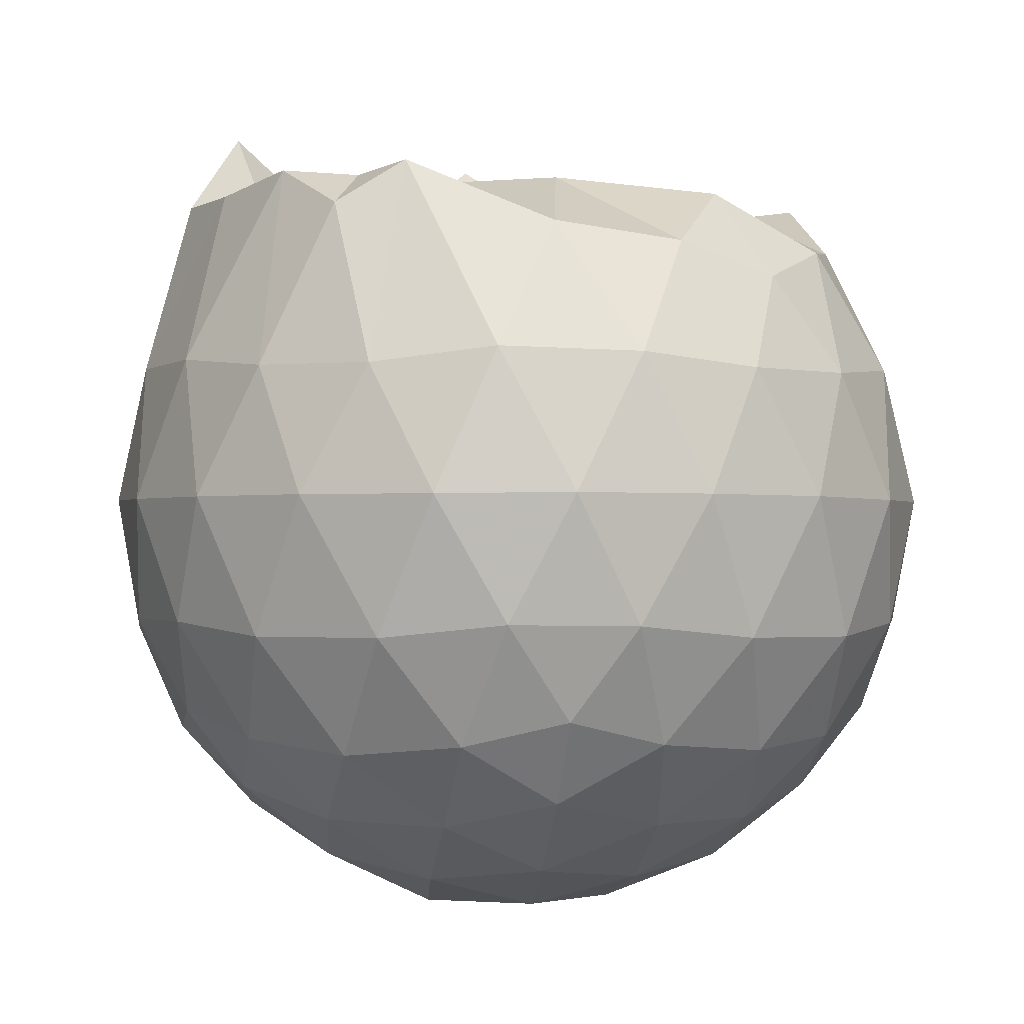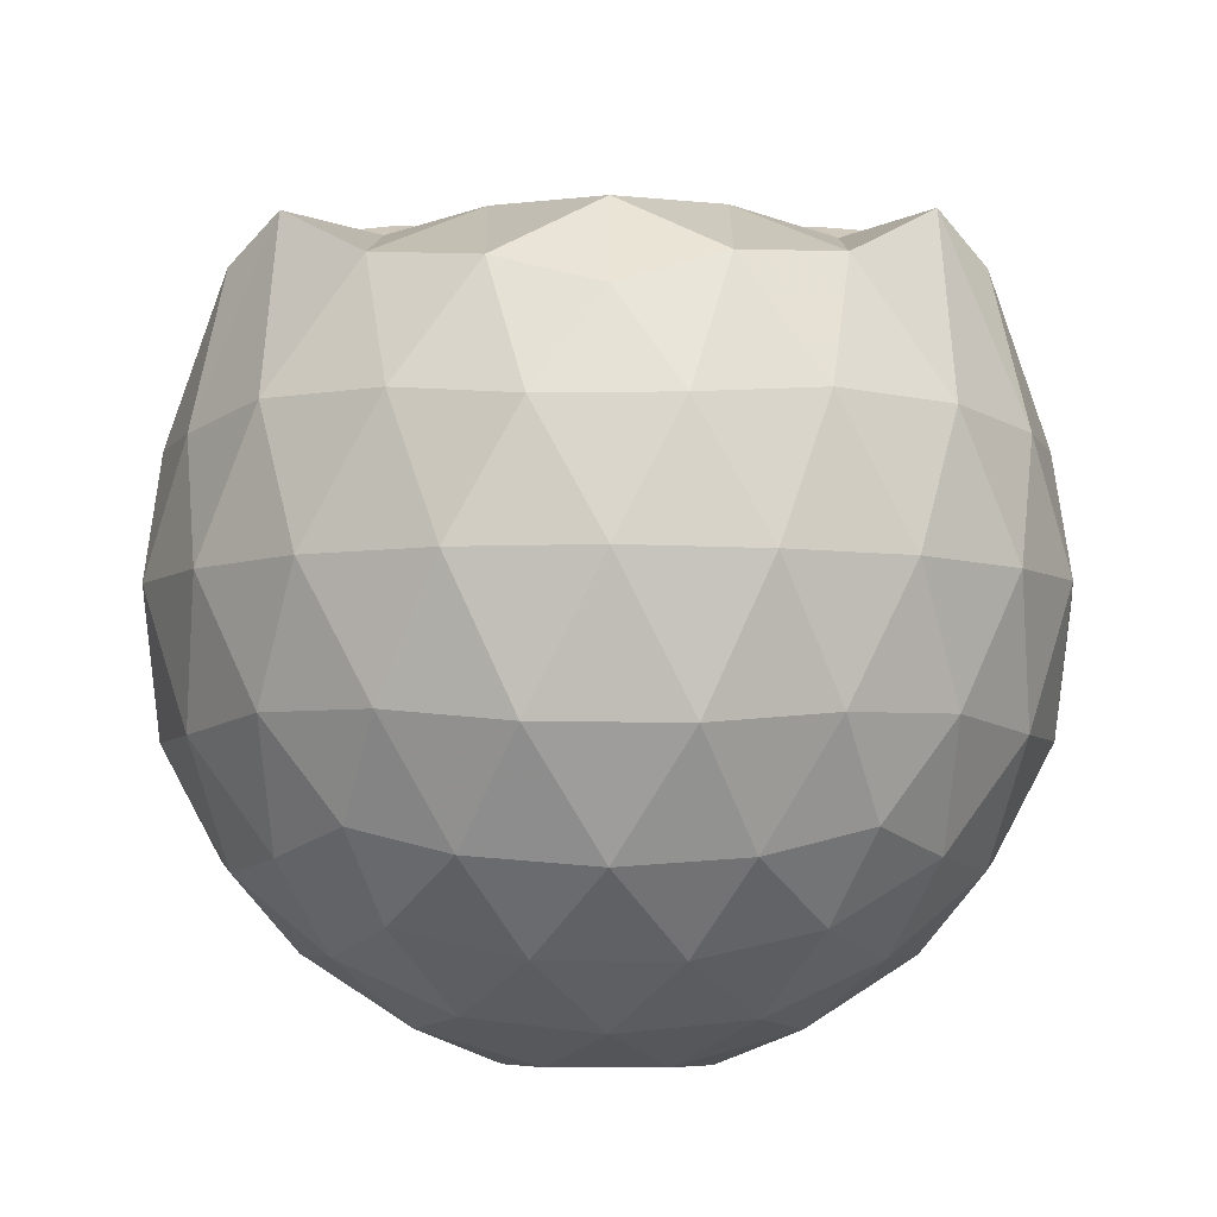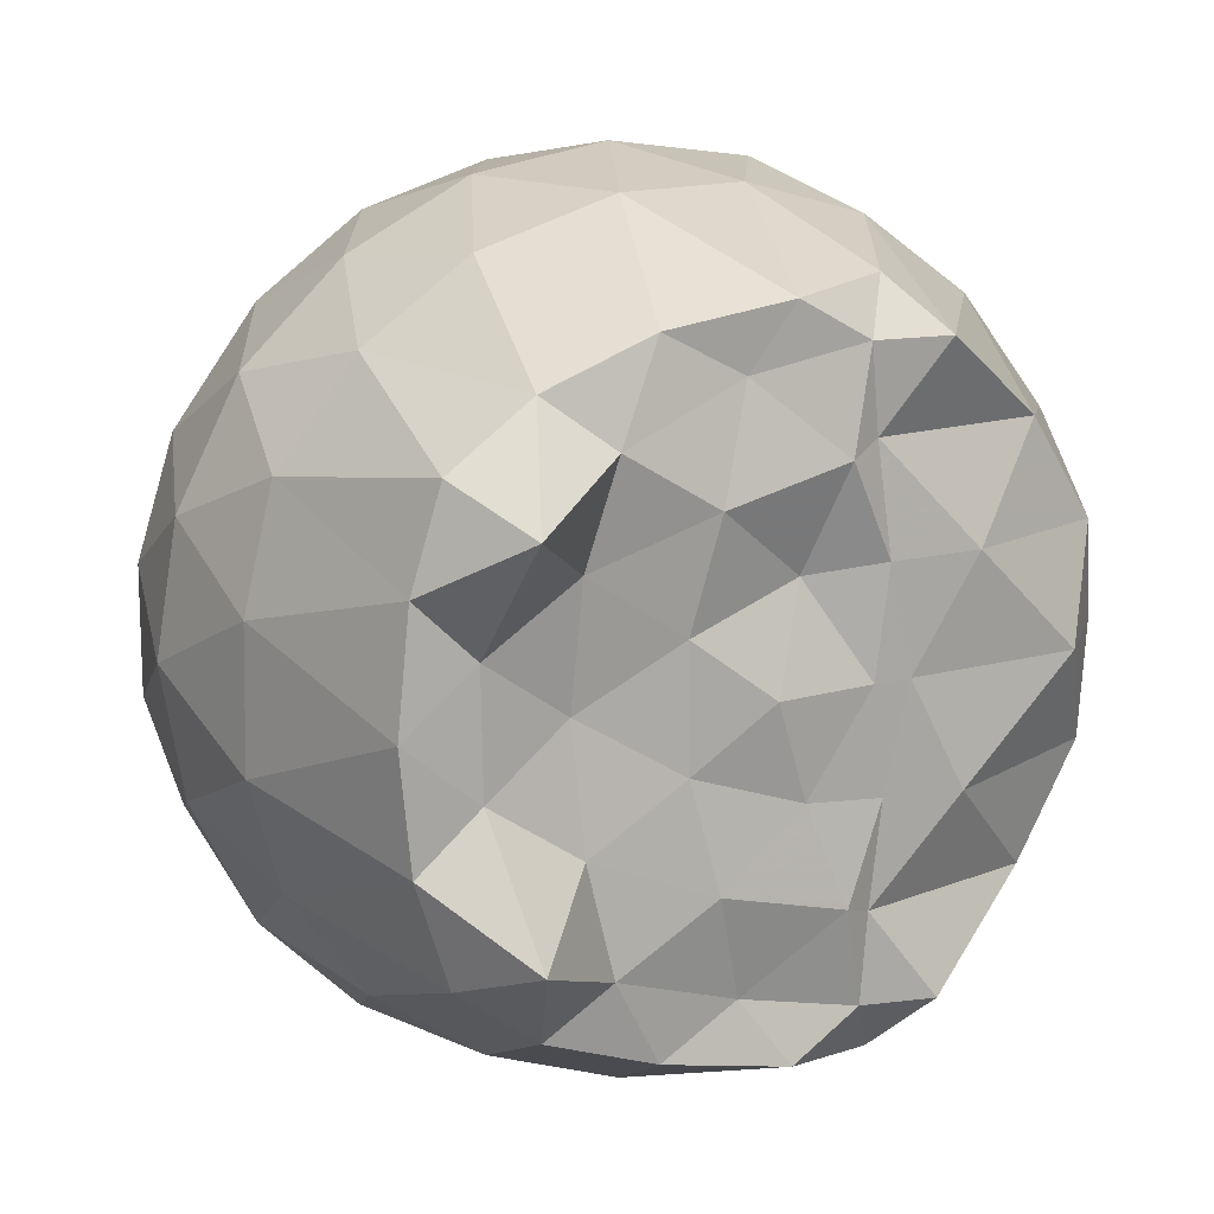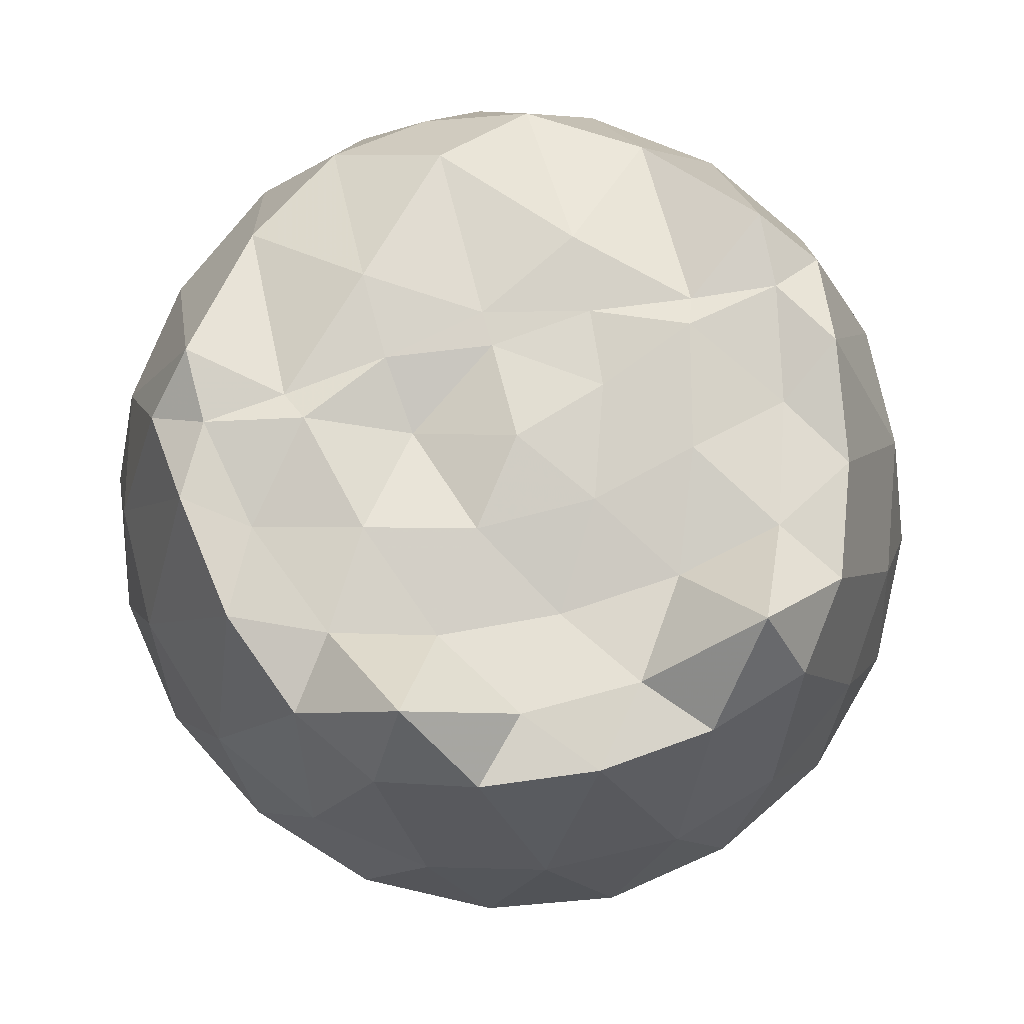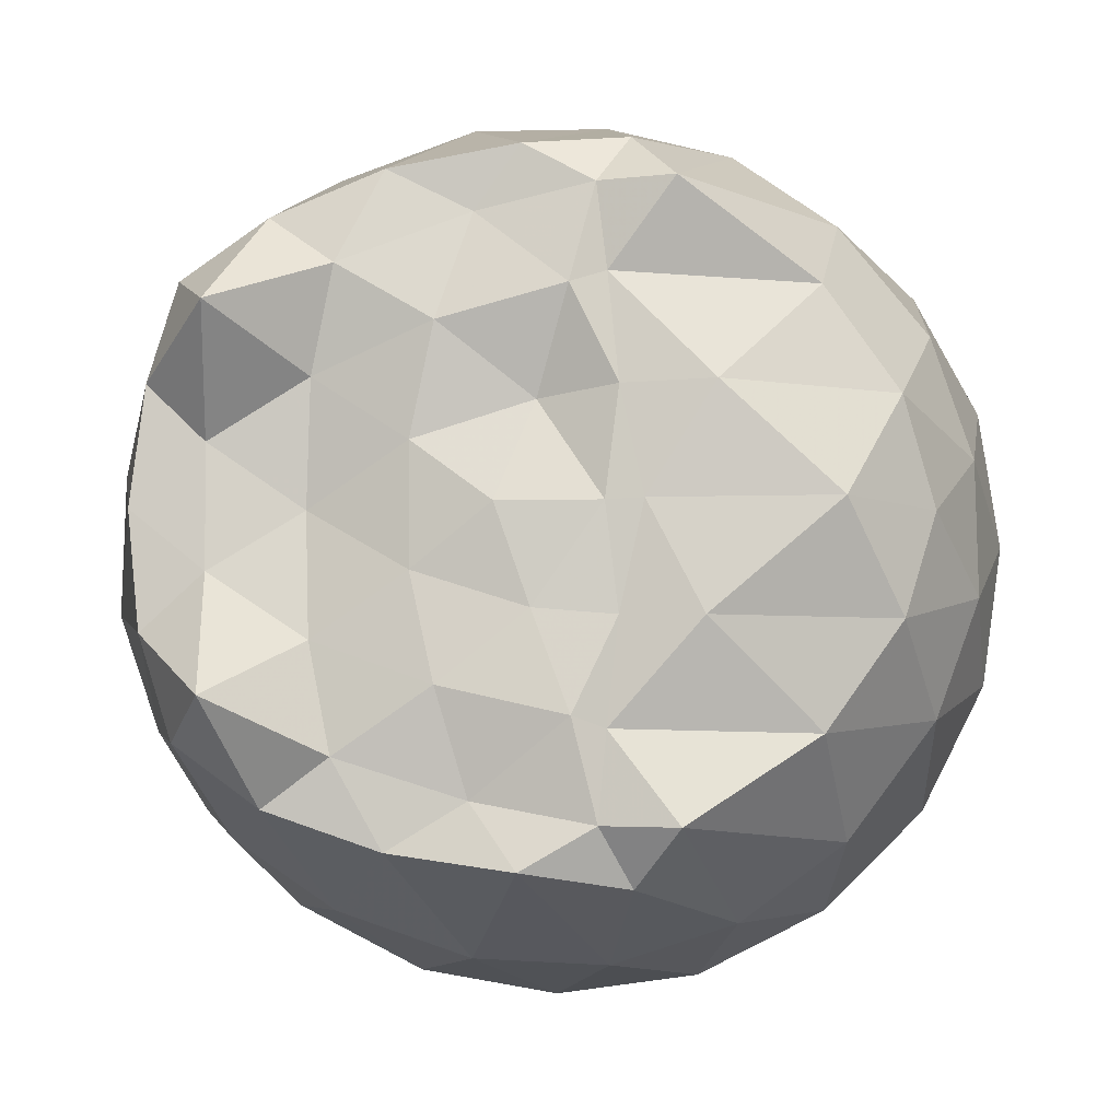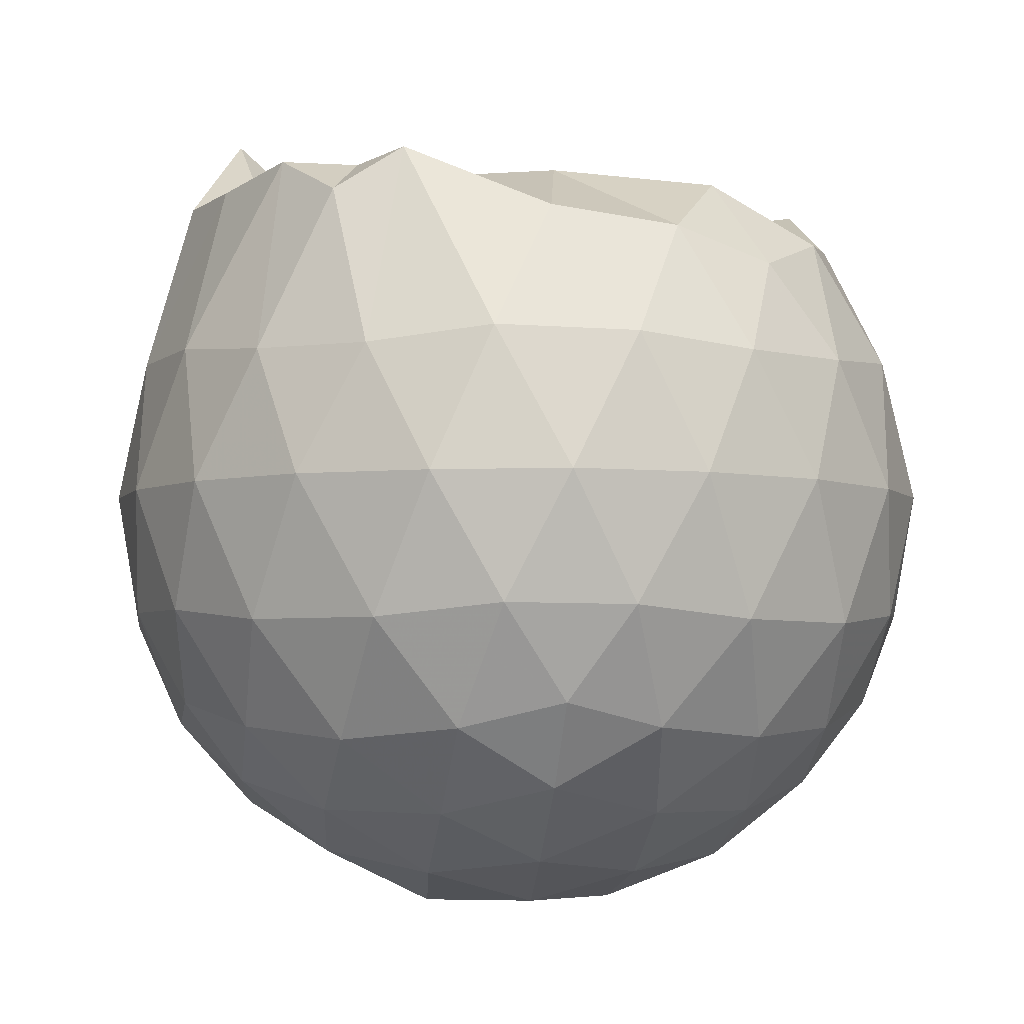
<metadata>
{"format":"obj","ext":"obj","renderer":"f3d","projection":"perspective","resolution":1024,"background":"white","views":[{"elev":-1.2,"azim":46.2,"up":"+Z"},{"elev":-5.5,"azim":89.9,"up":"+Z"},{"elev":14.0,"azim":-26.2,"up":"+Y"},{"elev":75.7,"azim":-104.0,"up":"+Z"},{"elev":-9.2,"azim":7.8,"up":"+Y"},{"elev":-4.2,"azim":46.7,"up":"+Z"}]}
</metadata>
<code>
v -1.513 -0.01956 1.011
v -1.508 -0.01566 -0.7451
v -0.6239 -0.01487 0.7427
v -0.6878 0.2191 0.8197
v -0.8482 0.4502 0.8498
v -1.135 0.653 1.001
v -1.241 0.768 0.8971
v -1.462 0.7408 0.9759
v -1.75 0.6975 0.9722
v -1.997 0.6008 0.9712
v -2.186 0.4673 0.9799
v -2.252 0.2508 0.9781
v -2.282 -0.01321 0.9858
v -2.255 -0.274 0.9827
v -2.182 -0.5015 0.9815
v -1.996 -0.6385 0.9746
v -1.742 -0.7278 0.9686
v -1.466 -0.7714 0.9979
v -1.242 -0.8021 0.8995
v -1.134 -0.6843 0.9961
v -0.8561 -0.4869 0.8507
v -0.6913 -0.2493 0.811
v -0.5419 0.1316 0.5238
v -0.6304 0.4013 0.5478
v -0.8266 0.6553 0.5475
v -1.058 0.829 0.5258
v -1.335 0.9062 0.5284
v -1.629 0.9025 0.562
v -1.934 0.8029 0.5528
v -2.164 0.6295 0.5334
v -2.338 0.4006 0.5236
v -2.415 0.1358 0.5542
v -2.42 -0.1763 0.5553
v -2.337 -0.4305 0.5227
v -2.164 -0.6672 0.527
v -1.926 -0.8254 0.5574
v -1.627 -0.9288 0.5584
v -1.335 -0.9434 0.5294
v -1.06 -0.8562 0.5249
v -0.8266 -0.6884 0.5569
v -0.6343 -0.4318 0.548
v -0.5383 -0.1681 0.5209
v -0.5288 0.2928 0.2337
v -0.6669 0.5643 0.2363
v -0.8975 0.7848 0.2371
v -1.17 0.9238 0.2415
v -1.49 0.9688 0.2338
v -1.798 0.9149 0.2385
v -2.075 0.7687 0.2406
v -2.298 0.5522 0.2359
v -2.437 0.2776 0.2362
v -2.484 -0.01641 0.2327
v -2.435 -0.308 0.2398
v -2.295 -0.5841 0.2457
v -2.074 -0.801 0.2413
v -1.795 -0.9456 0.2377
v -1.489 -0.9995 0.2366
v -1.174 -0.9587 0.2364
v -0.8917 -0.8182 0.2355
v -0.6718 -0.6015 0.238
v -0.5308 -0.3238 0.2368
v -0.4863 -0.01399 0.2361
v -0.6297 0.4204 -0.05734
v -0.8015 0.651 -0.05067
v -1.043 0.814 -0.0772
v -1.343 0.9071 -0.07446
v -1.636 0.9108 -0.04836
v -1.919 0.8209 -0.04907
v -2.148 0.6421 -0.07112
v -2.337 0.3857 -0.06886
v -2.431 0.1242 -0.03803
v -2.43 -0.1584 -0.03904
v -2.339 -0.4171 -0.0747
v -2.153 -0.6799 -0.07286
v -1.918 -0.8505 -0.04789
v -1.64 -0.9408 -0.04931
v -1.346 -0.9432 -0.07824
v -1.041 -0.8476 -0.07789
v -0.8016 -0.6828 -0.04823
v -0.6282 -0.449 -0.0518
v -0.5428 -0.1776 -0.07984
v -0.5434 0.1486 -0.08281
v -0.777 0.4944 -0.2642
v -0.9683 0.633 -0.3192
v -1.235 0.7492 -0.343
v -1.516 0.7993 -0.3171
v -1.754 0.79 -0.2612
v -1.953 0.6554 -0.317
v -2.153 0.4485 -0.3366
v -2.286 0.2074 -0.3049
v -2.354 -0.01852 -0.2549
v -2.29 -0.2361 -0.3118
v -2.15 -0.4814 -0.3364
v -1.957 -0.6904 -0.3154
v -1.753 -0.8279 -0.2642
v -1.511 -0.8335 -0.3186
v -1.231 -0.7808 -0.3468
v -0.9693 -0.665 -0.3206
v -0.7787 -0.5161 -0.2643
v -0.6983 -0.3001 -0.3191
v -0.664 -0.01597 -0.3425
v -0.6987 0.2618 -0.3227
v -0.8005 -0.01443 0.9496
v -1.055 0.2257 0.9899
v -1.284 0.4626 0.9711
v -1.305 0.6515 0.9805
v -1.564 0.6004 0.9655
v -1.849 0.4889 1.012
v -2.085 0.3792 1.179
v -2.12 0.123 0.9871
v -2.116 -0.1488 0.9885
v -2.079 -0.4265 1.178
v -1.849 -0.5345 0.9904
v -1.57 -0.6246 0.9633
v -1.304 -0.6781 0.9793
v -1.287 -0.4835 0.9771
v -1.083 -0.2581 0.9936
v -1.207 -0.01583 0.9855
v -1.258 0.2215 0.9863
v -1.358 0.4314 1.011
v -1.637 0.3607 1.014
v -1.904 0.2578 0.9696
v -1.916 -0.01801 0.9382
v -1.901 -0.2929 0.9702
v -1.634 -0.3932 1.01
v -1.355 -0.4596 1.013
v -1.261 -0.2533 0.9803
v -1.288 -0.01855 0.9849
v -1.435 0.2022 0.9443
v -1.693 0.1166 0.9843
v -1.69 -0.1539 0.9858
v -1.44 -0.2371 0.9901
v -0.8935 0.404 -0.4576
v -1.134 0.5381 -0.5172
v -1.433 0.6295 -0.5135
v -1.708 0.6597 -0.4504
v -1.914 0.476 -0.5088
v -2.095 0.23 -0.5045
v -2.213 -0.01272 -0.4443
v -2.099 -0.2565 -0.5062
v -1.913 -0.506 -0.5107
v -1.709 -0.6909 -0.4492
v -1.437 -0.6592 -0.5114
v -1.134 -0.5675 -0.5157
v -0.8928 -0.4432 -0.4548
v -0.8431 -0.1668 -0.5157
v -0.8402 0.1348 -0.5173
v -1.076 0.2826 -0.6344
v -1.35 0.3839 -0.6654
v -1.641 0.4511 -0.6214
v -1.832 0.2251 -0.6609
v -1.99 -0.02096 -0.6175
v -1.833 -0.2571 -0.6635
v -1.64 -0.485 -0.62
v -1.349 -0.4144 -0.664
v -1.079 -0.3101 -0.6302
v -1.058 -0.01786 -0.6636
v -1.279 0.1109 -0.7386
v -1.55 0.2059 -0.7475
v -1.728 -0.01597 -0.7439
v -1.55 -0.2401 -0.7453
v -1.28 -0.1461 -0.7389
f 3 23 4
f 4 23 24
f 4 24 5
f 5 24 25
f 5 25 6
f 6 25 26
f 6 26 7
f 7 26 27
f 7 27 8
f 8 27 28
f 8 28 9
f 9 28 29
f 9 29 10
f 10 29 30
f 10 30 11
f 11 30 31
f 11 31 12
f 12 31 32
f 12 32 13
f 13 32 33
f 13 33 14
f 14 33 34
f 14 34 15
f 15 34 35
f 15 35 16
f 16 35 36
f 16 36 17
f 17 36 37
f 17 37 18
f 18 37 38
f 18 38 19
f 19 38 39
f 19 39 20
f 20 39 40
f 20 40 21
f 21 40 41
f 21 41 22
f 22 41 42
f 22 42 3
f 3 42 23
f 23 43 24
f 24 43 44
f 24 44 25
f 25 44 45
f 25 45 26
f 26 45 46
f 26 46 27
f 27 46 47
f 27 47 28
f 28 47 48
f 28 48 29
f 29 48 49
f 29 49 30
f 30 49 50
f 30 50 31
f 31 50 51
f 31 51 32
f 32 51 52
f 32 52 33
f 33 52 53
f 33 53 34
f 34 53 54
f 34 54 35
f 35 54 55
f 35 55 36
f 36 55 56
f 36 56 37
f 37 56 57
f 37 57 38
f 38 57 58
f 38 58 39
f 39 58 59
f 39 59 40
f 40 59 60
f 40 60 41
f 41 60 61
f 41 61 42
f 42 61 62
f 42 62 23
f 23 62 43
f 43 63 44
f 44 63 64
f 44 64 45
f 45 64 65
f 45 65 46
f 46 65 66
f 46 66 47
f 47 66 67
f 47 67 48
f 48 67 68
f 48 68 49
f 49 68 69
f 49 69 50
f 50 69 70
f 50 70 51
f 51 70 71
f 51 71 52
f 52 71 72
f 52 72 53
f 53 72 73
f 53 73 54
f 54 73 74
f 54 74 55
f 55 74 75
f 55 75 56
f 56 75 76
f 56 76 57
f 57 76 77
f 57 77 58
f 58 77 78
f 58 78 59
f 59 78 79
f 59 79 60
f 60 79 80
f 60 80 61
f 61 80 81
f 61 81 62
f 62 81 82
f 62 82 43
f 43 82 63
f 63 83 64
f 64 83 84
f 64 84 65
f 65 84 85
f 65 85 66
f 66 85 86
f 66 86 67
f 67 86 87
f 67 87 68
f 68 87 88
f 68 88 69
f 69 88 89
f 69 89 70
f 70 89 90
f 70 90 71
f 71 90 91
f 71 91 72
f 72 91 92
f 72 92 73
f 73 92 93
f 73 93 74
f 74 93 94
f 74 94 75
f 75 94 95
f 75 95 76
f 76 95 96
f 76 96 77
f 77 96 97
f 77 97 78
f 78 97 98
f 78 98 79
f 79 98 99
f 79 99 80
f 80 99 100
f 80 100 81
f 81 100 101
f 81 101 82
f 82 101 102
f 82 102 63
f 63 102 83
f 103 104 118
f 104 119 118
f 104 105 119
f 105 120 119
f 105 106 120
f 106 107 120
f 107 121 120
f 107 108 121
f 108 122 121
f 108 109 122
f 109 110 122
f 110 123 122
f 110 111 123
f 111 124 123
f 111 112 124
f 112 113 124
f 113 125 124
f 113 114 125
f 114 126 125
f 114 115 126
f 115 116 126
f 116 127 126
f 116 117 127
f 117 118 127
f 117 103 118
f 118 119 128
f 119 129 128
f 119 120 129
f 120 121 129
f 121 130 129
f 121 122 130
f 122 123 130
f 123 131 130
f 123 124 131
f 124 125 131
f 125 132 131
f 125 126 132
f 126 127 132
f 127 128 132
f 127 118 128
f 133 148 134
f 134 148 149
f 134 149 135
f 135 149 150
f 135 150 136
f 136 150 137
f 137 150 151
f 137 151 138
f 138 151 152
f 138 152 139
f 139 152 140
f 140 152 153
f 140 153 141
f 141 153 154
f 141 154 142
f 142 154 143
f 143 154 155
f 143 155 144
f 144 155 156
f 144 156 145
f 145 156 146
f 146 156 157
f 146 157 147
f 147 157 148
f 147 148 133
f 148 158 149
f 149 158 159
f 149 159 150
f 150 159 151
f 151 159 160
f 151 160 152
f 152 160 153
f 153 160 161
f 153 161 154
f 154 161 155
f 155 161 162
f 155 162 156
f 156 162 157
f 157 162 158
f 157 158 148
f 3 4 103
f 103 4 104
f 4 5 104
f 104 5 105
f 5 6 105
f 105 6 106
f 6 7 106
f 7 8 106
f 106 8 107
f 8 9 107
f 107 9 108
f 9 10 108
f 108 10 109
f 10 11 109
f 11 12 109
f 109 12 110
f 12 13 110
f 110 13 111
f 13 14 111
f 111 14 112
f 14 15 112
f 15 16 112
f 112 16 113
f 16 17 113
f 113 17 114
f 17 18 114
f 114 18 115
f 18 19 115
f 19 20 115
f 115 20 116
f 20 21 116
f 116 21 117
f 21 22 117
f 117 22 103
f 22 3 103
f 83 133 84
f 84 133 134
f 84 134 85
f 85 134 135
f 85 135 86
f 86 135 136
f 86 136 87
f 87 136 88
f 88 136 137
f 88 137 89
f 89 137 138
f 89 138 90
f 90 138 139
f 90 139 91
f 91 139 92
f 92 139 140
f 92 140 93
f 93 140 141
f 93 141 94
f 94 141 142
f 94 142 95
f 95 142 96
f 96 142 143
f 96 143 97
f 97 143 144
f 97 144 98
f 98 144 145
f 98 145 99
f 99 145 100
f 100 145 146
f 100 146 101
f 101 146 147
f 101 147 102
f 102 147 133
f 102 133 83
f 128 129 1
f 129 130 1
f 130 131 1
f 131 132 1
f 132 128 1
f 159 158 2
f 160 159 2
f 161 160 2
f 162 161 2
f 158 162 2

</code>
